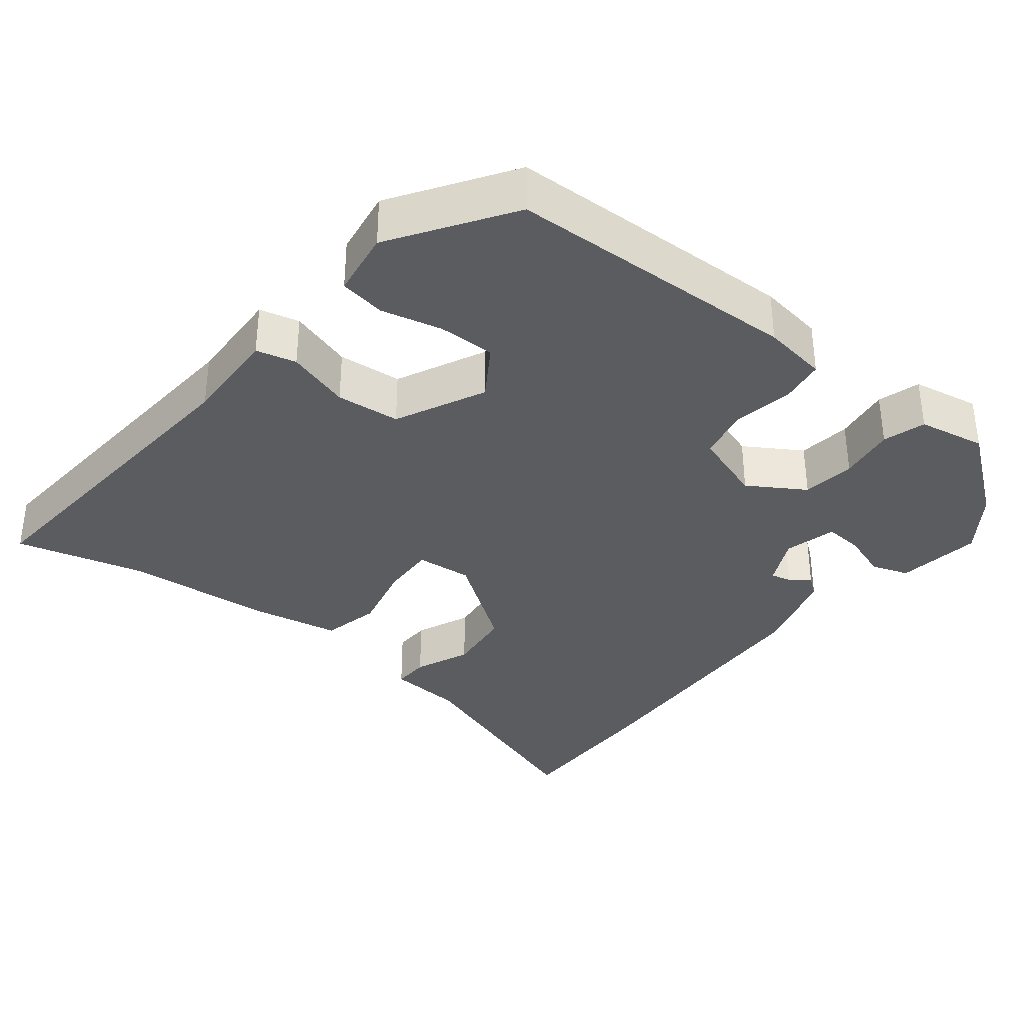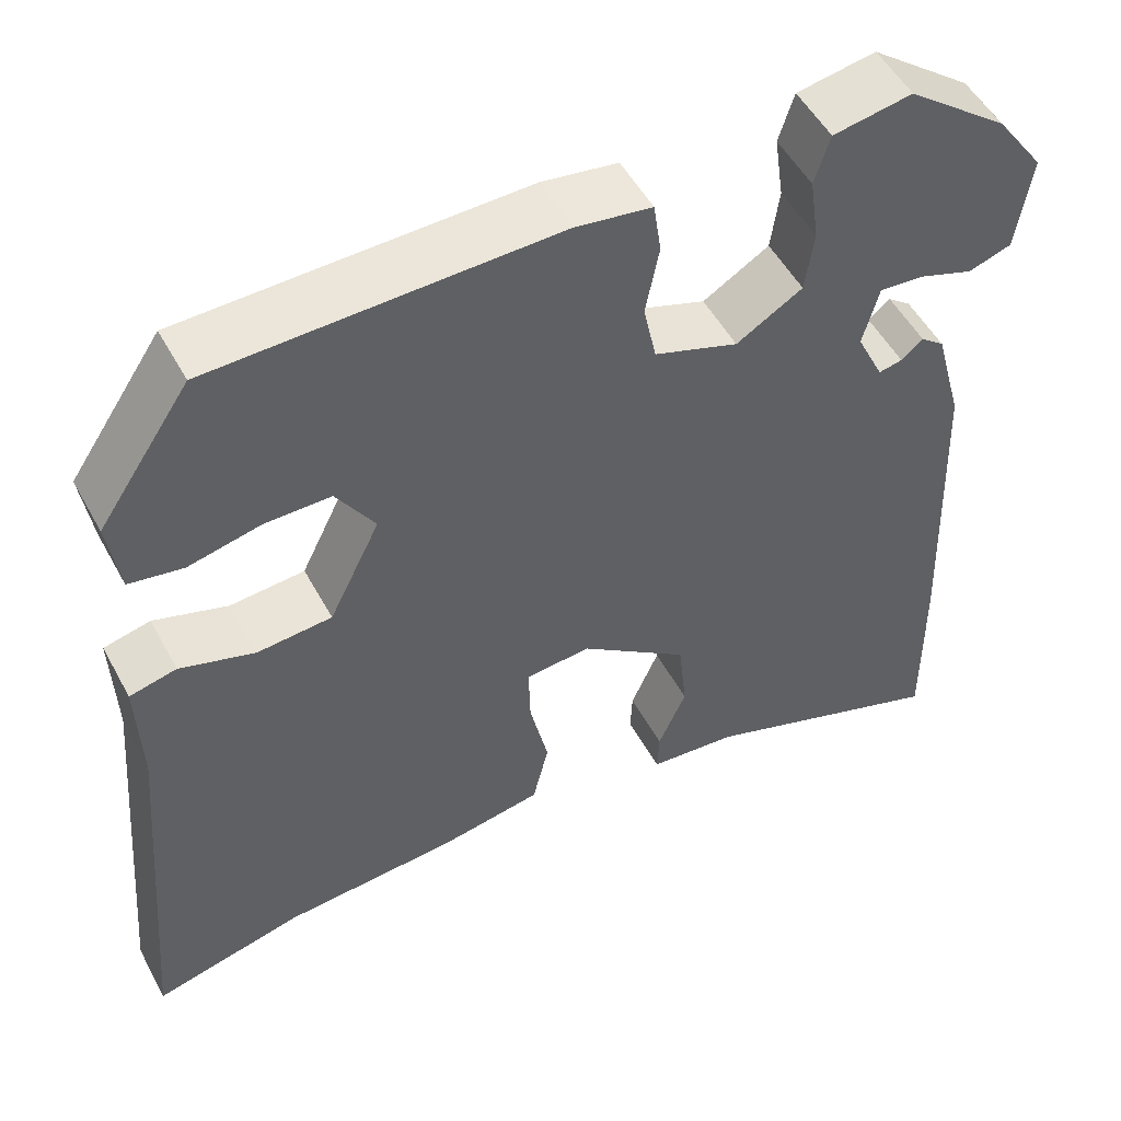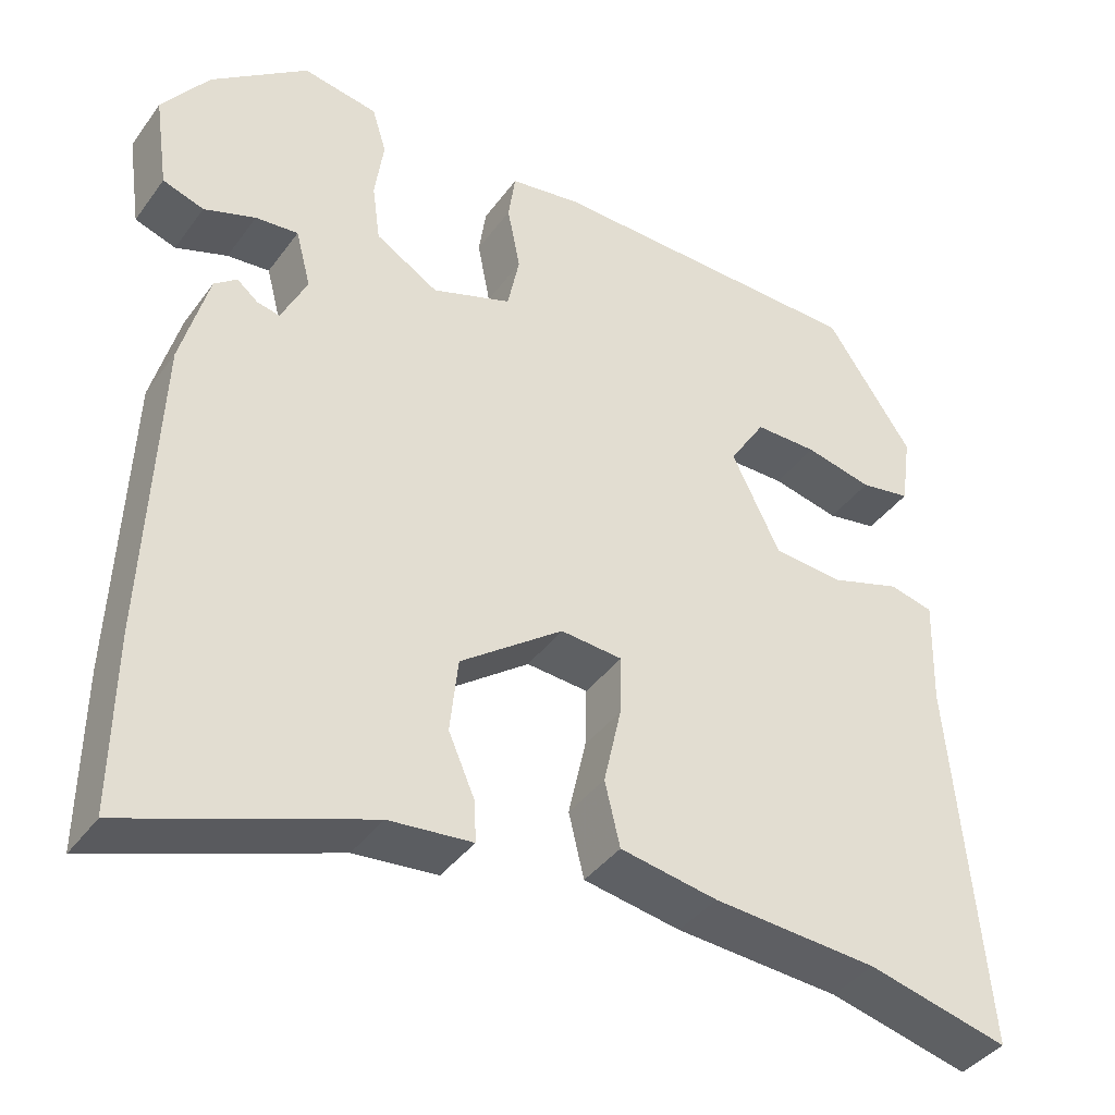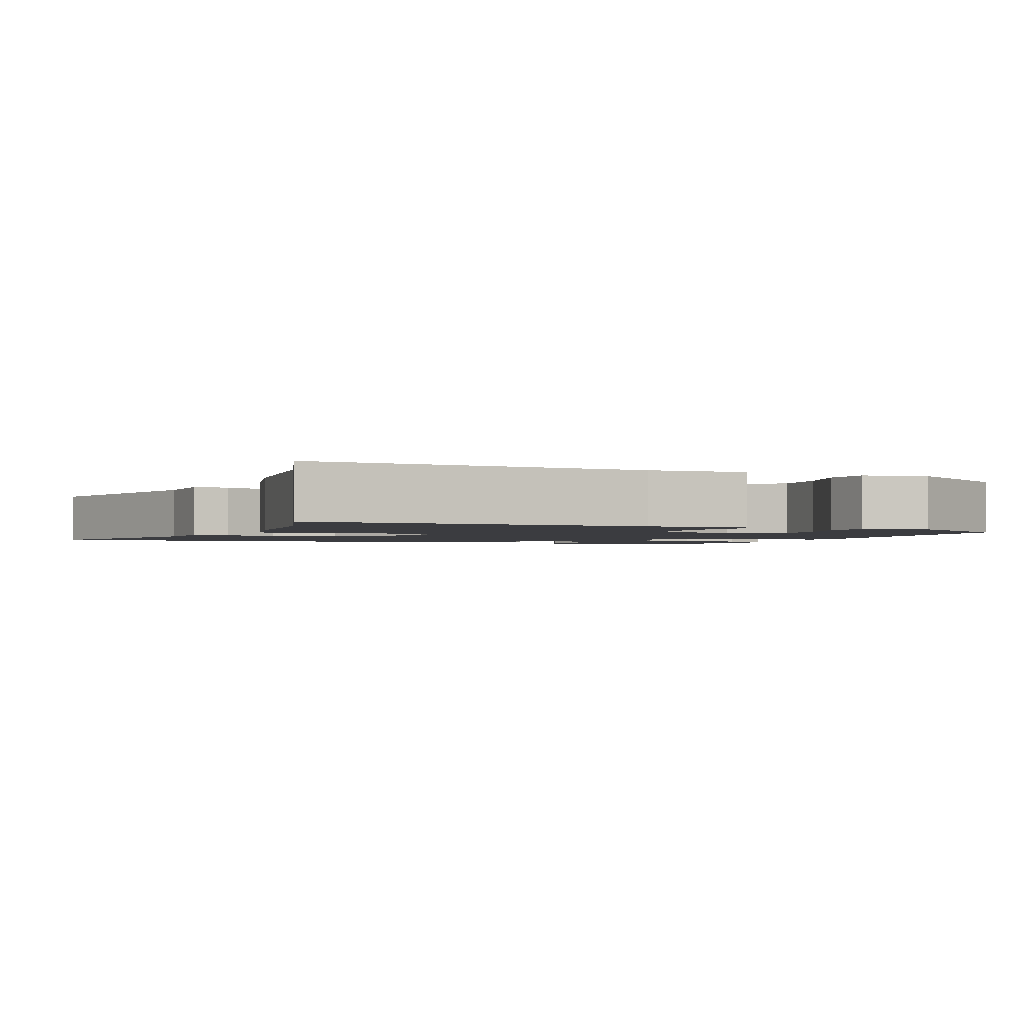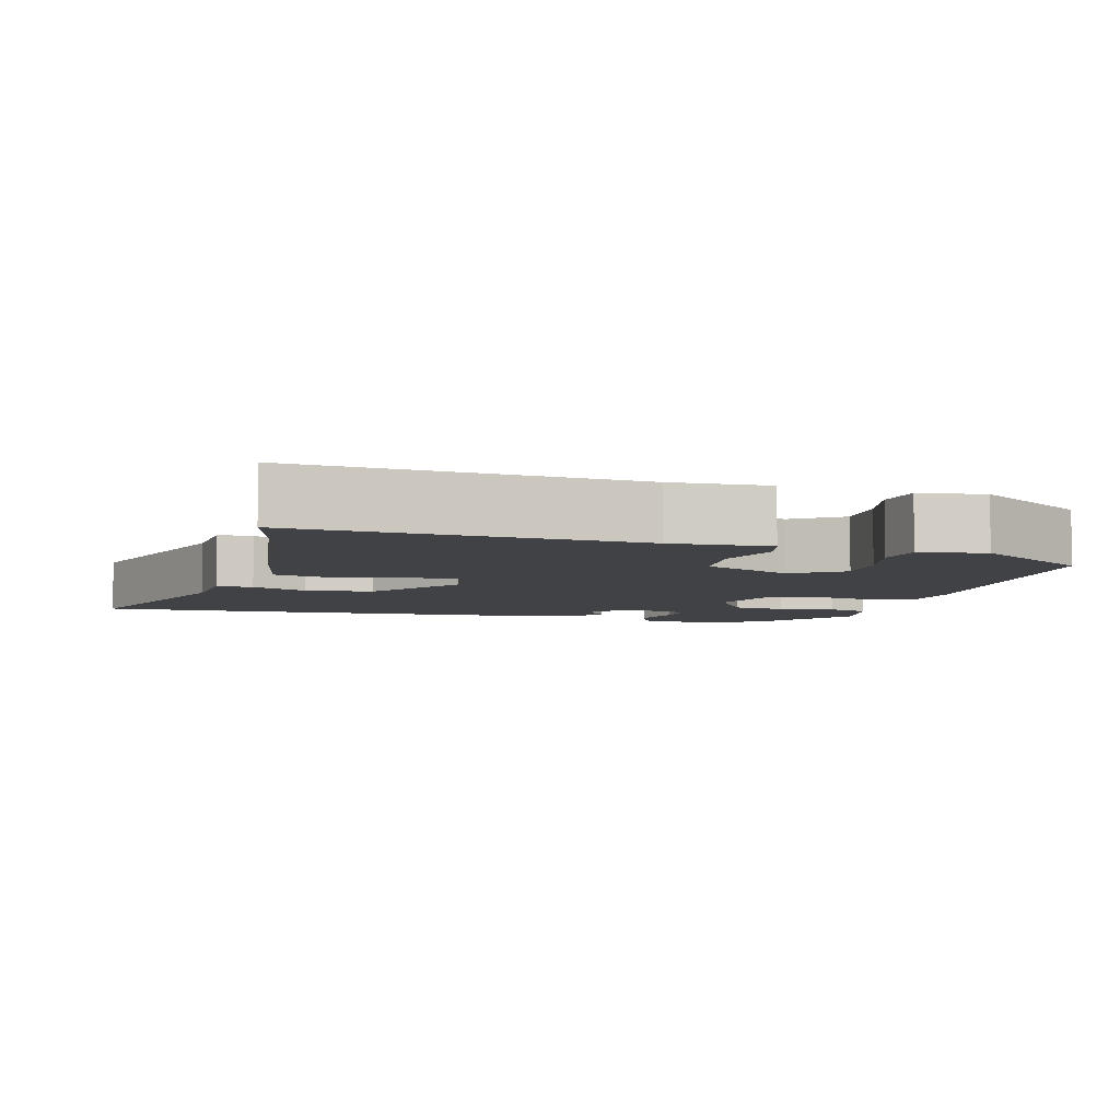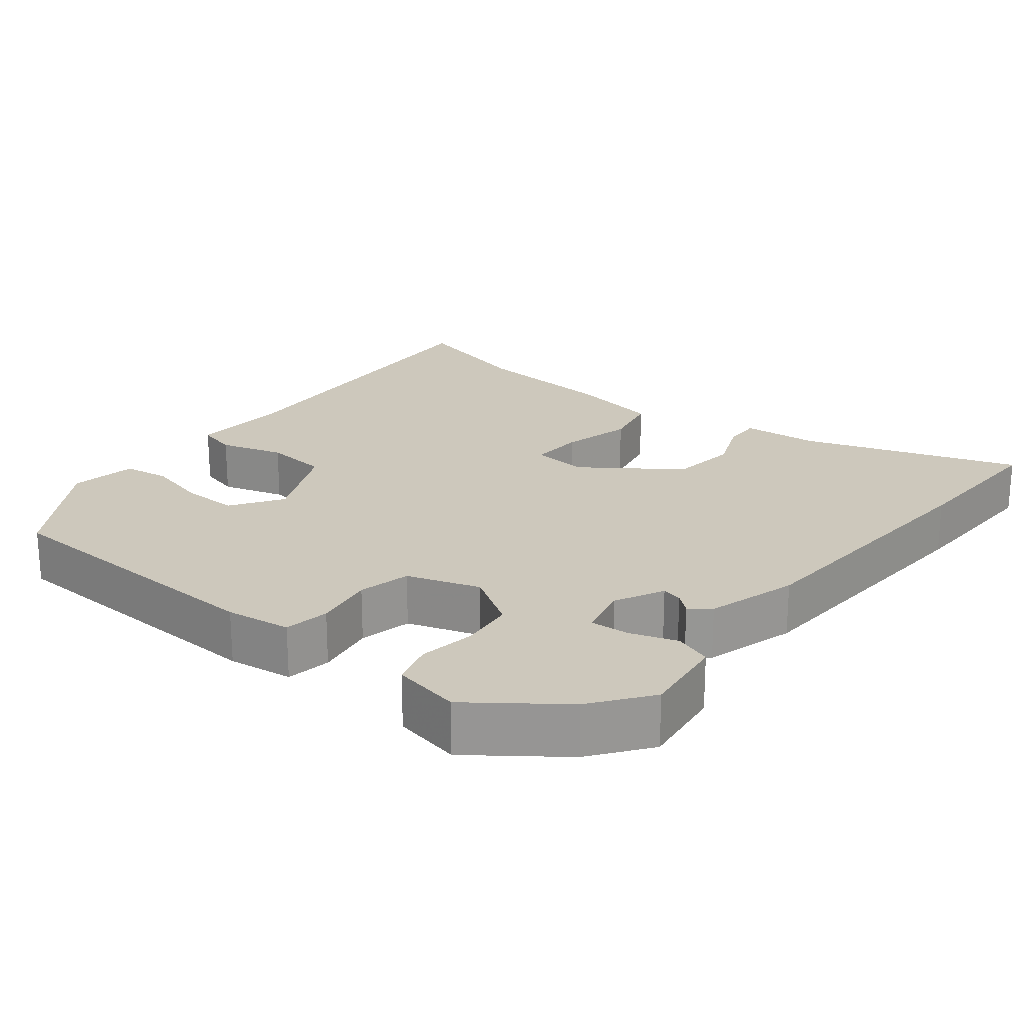
<metadata>
{"format":"obj","ext":"obj","renderer":"f3d","projection":"perspective","resolution":1024,"background":"white","views":[{"elev":-34.9,"azim":-37.8,"up":"+Y"},{"elev":52.0,"azim":-28.0,"up":"+Z"},{"elev":-39.9,"azim":147.5,"up":"+Z"},{"elev":-2.0,"azim":-110.2,"up":"+Y"},{"elev":-6.1,"azim":-104.1,"up":"+Y"},{"elev":22.1,"azim":39.8,"up":"+Y"}]}
</metadata>
<code>
v -0.424 0.07 0.507
v -0.022 0.07 0.515
v 0.067 0.07 0.501
v 0.076 0.07 0.439
v 0.06 0.07 0.357
v 0.075 0.07 0.285
v 0.174 0.07 0.25
v 0.252 0.07 0.297
v 0.262 0.07 0.37
v 0.251 0.07 0.448
v 0.269 0.07 0.506
v 0.362 0.07 0.522
v 0.482 0.07 0.429
v 0.54 0.07 0.348
v 0.523 0.07 0.232
v 0.472 0.07 0.215
v 0.408 0.07 0.238
v 0.355 0.07 0.243
v 0.336 0.07 0.171
v 0.368 0.07 0.104
v 0.396 0.07 0.11
v 0.422 0.07 0.131
v 0.45 0.07 0.109
v 0.484 0.07 -0.016
v 0.499 0.07 -0.398
v 0.501 0.07 -0.613
v 0.206 0.07 -0.506
v 0.102 0.07 -0.496
v 0.104 0.07 -0.446
v 0.137 0.07 -0.37
v 0.127 0.07 -0.277
v -0.001 0.07 -0.182
v -0.078 0.07 -0.188
v -0.076 0.07 -0.262
v -0.054 0.07 -0.36
v -0.073 0.07 -0.44
v -0.194 0.07 -0.461
v -0.399 0.07 -0.475
v -0.575 0.07 -0.518
v -0.535 0.07 -0.055
v -0.539 0.07 0.08
v -0.484 0.07 0.093
v -0.397 0.07 0.065
v -0.309 0.07 0.072
v -0.249 0.07 0.194
v -0.294 0.07 0.265
v -0.372 0.07 0.265
v -0.456 0.07 0.246
v -0.519 0.07 0.257
v -0.532 0.07 0.348
v -0.424 0 0.507
v -0.022 0 0.515
v 0.067 0 0.501
v 0.076 0 0.439
v 0.06 0 0.357
v 0.075 0 0.285
v 0.174 0 0.25
v 0.252 0 0.297
v 0.262 0 0.37
v 0.251 0 0.448
v 0.269 0 0.506
v 0.362 0 0.522
v 0.482 0 0.429
v 0.54 0 0.348
v 0.523 0 0.232
v 0.472 0 0.215
v 0.408 0 0.238
v 0.355 0 0.243
v 0.336 0 0.171
v 0.368 0 0.104
v 0.396 0 0.11
v 0.422 0 0.131
v 0.45 0 0.109
v 0.484 0 -0.016
v 0.499 0 -0.398
v 0.501 0 -0.613
v 0.206 0 -0.506
v 0.102 0 -0.496
v 0.104 0 -0.446
v 0.137 0 -0.37
v 0.127 0 -0.277
v -0.001 0 -0.182
v -0.078 0 -0.188
v -0.076 0 -0.262
v -0.054 0 -0.36
v -0.073 0 -0.44
v -0.194 0 -0.461
v -0.399 0 -0.475
v -0.575 0 -0.518
v -0.535 0 -0.055
v -0.539 0 0.08
v -0.484 0 0.093
v -0.397 0 0.065
v -0.309 0 0.072
v -0.249 0 0.194
v -0.294 0 0.265
v -0.372 0 0.265
v -0.456 0 0.246
v -0.519 0 0.257
v -0.532 0 0.348
f 47 48 49 50
f 46 47 50 1
f 45 46 1 2
f 44 45 2 3
f 40 41 42 43
f 38 39 40 43
f 38 43 44
f 34 35 36 37
f 33 34 37 38
f 27 28 29 30
f 27 30 31
f 26 27 31
f 25 26 31
f 24 25 31 32
f 21 22 23 24
f 20 21 24 32
f 14 15 16 17
f 14 17 18
f 13 14 18
f 12 13 18
f 9 10 11 12
f 8 9 12 18
f 7 8 18 19
f 44 3 4 5
f 33 38 44 5
f 6 7 19 20
f 6 20 32 33
f 5 6 33
f 100 99 98 97
f 51 100 97 96
f 52 51 96 95
f 53 52 95 94
f 93 92 91 90
f 93 90 89 88
f 94 93 88
f 87 86 85 84
f 88 87 84 83
f 80 79 78 77
f 81 80 77
f 81 77 76
f 81 76 75
f 82 81 75 74
f 74 73 72 71
f 82 74 71 70
f 67 66 65 64
f 68 67 64
f 68 64 63
f 68 63 62
f 62 61 60 59
f 68 62 59 58
f 69 68 58 57
f 55 54 53 94
f 55 94 88 83
f 70 69 57 56
f 83 82 70 56
f 83 56 55
f 1 51 52 2
f 2 52 53 3
f 3 53 54 4
f 4 54 55 5
f 5 55 56 6
f 6 56 57 7
f 7 57 58 8
f 8 58 59 9
f 9 59 60 10
f 10 60 61 11
f 11 61 62 12
f 12 62 63 13
f 13 63 64 14
f 14 64 65 15
f 15 65 66 16
f 16 66 67 17
f 17 67 68 18
f 18 68 69 19
f 19 69 70 20
f 20 70 71 21
f 21 71 72 22
f 22 72 73 23
f 23 73 74 24
f 24 74 75 25
f 25 75 76 26
f 26 76 77 27
f 27 77 78 28
f 28 78 79 29
f 29 79 80 30
f 30 80 81 31
f 31 81 82 32
f 32 82 83 33
f 33 83 84 34
f 34 84 85 35
f 35 85 86 36
f 36 86 87 37
f 37 87 88 38
f 38 88 89 39
f 39 89 90 40
f 40 90 91 41
f 41 91 92 42
f 42 92 93 43
f 43 93 94 44
f 44 94 95 45
f 45 95 96 46
f 46 96 97 47
f 47 97 98 48
f 48 98 99 49
f 49 99 100 50
f 50 100 51 1

</code>
